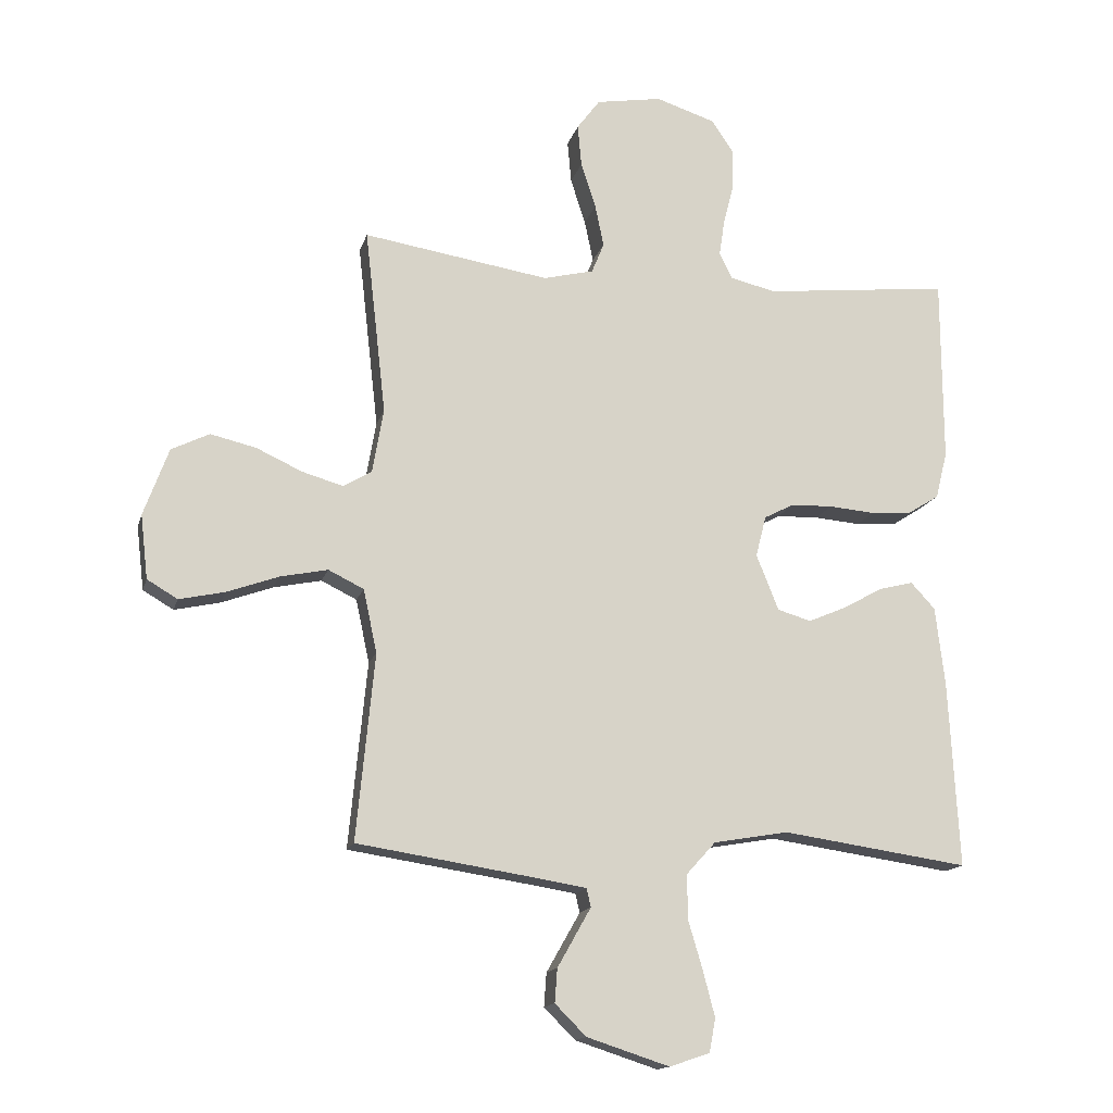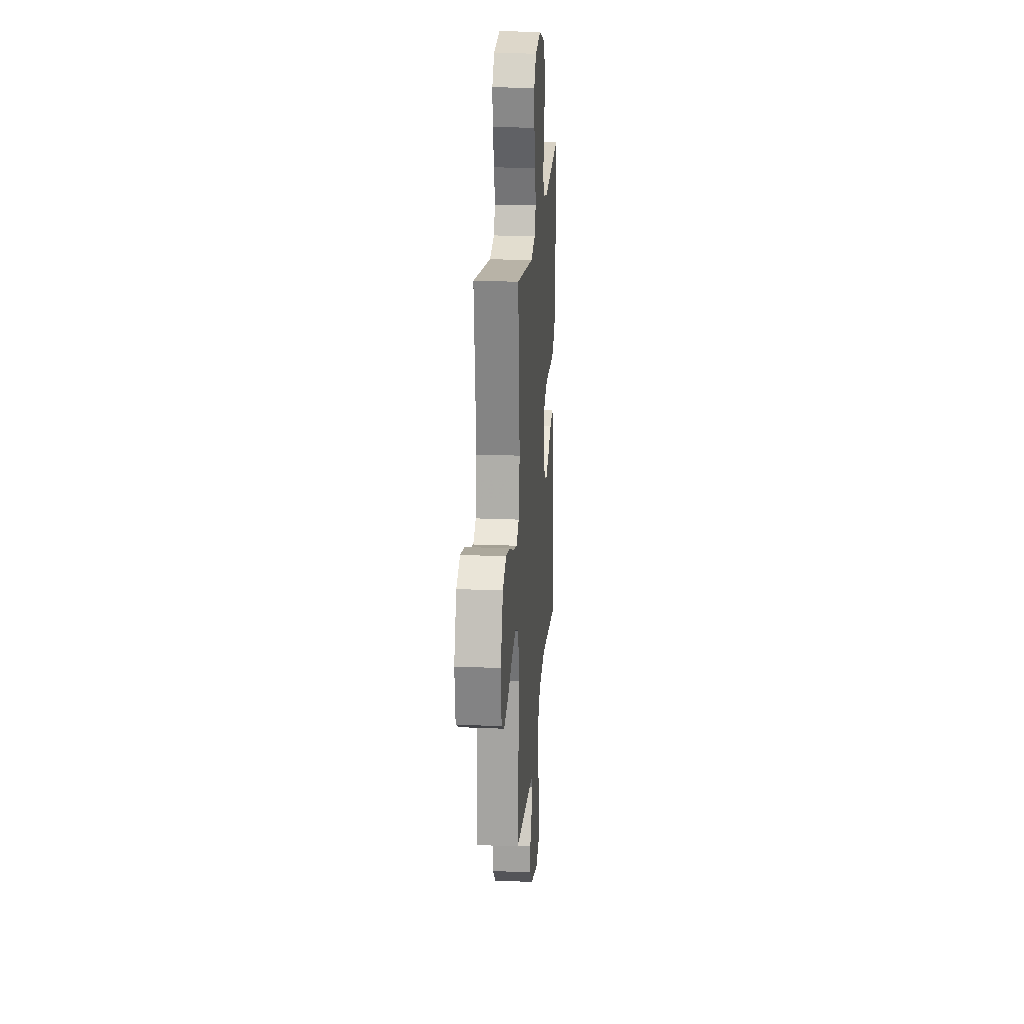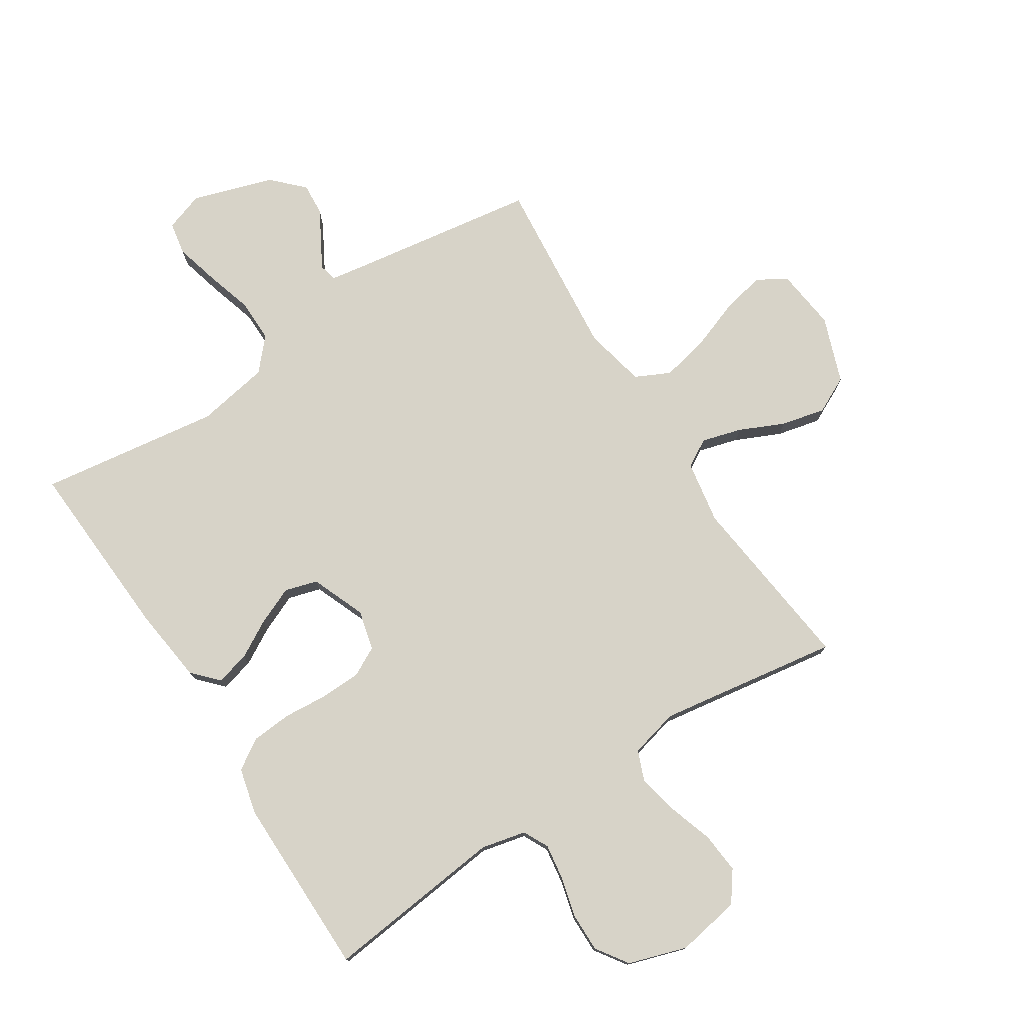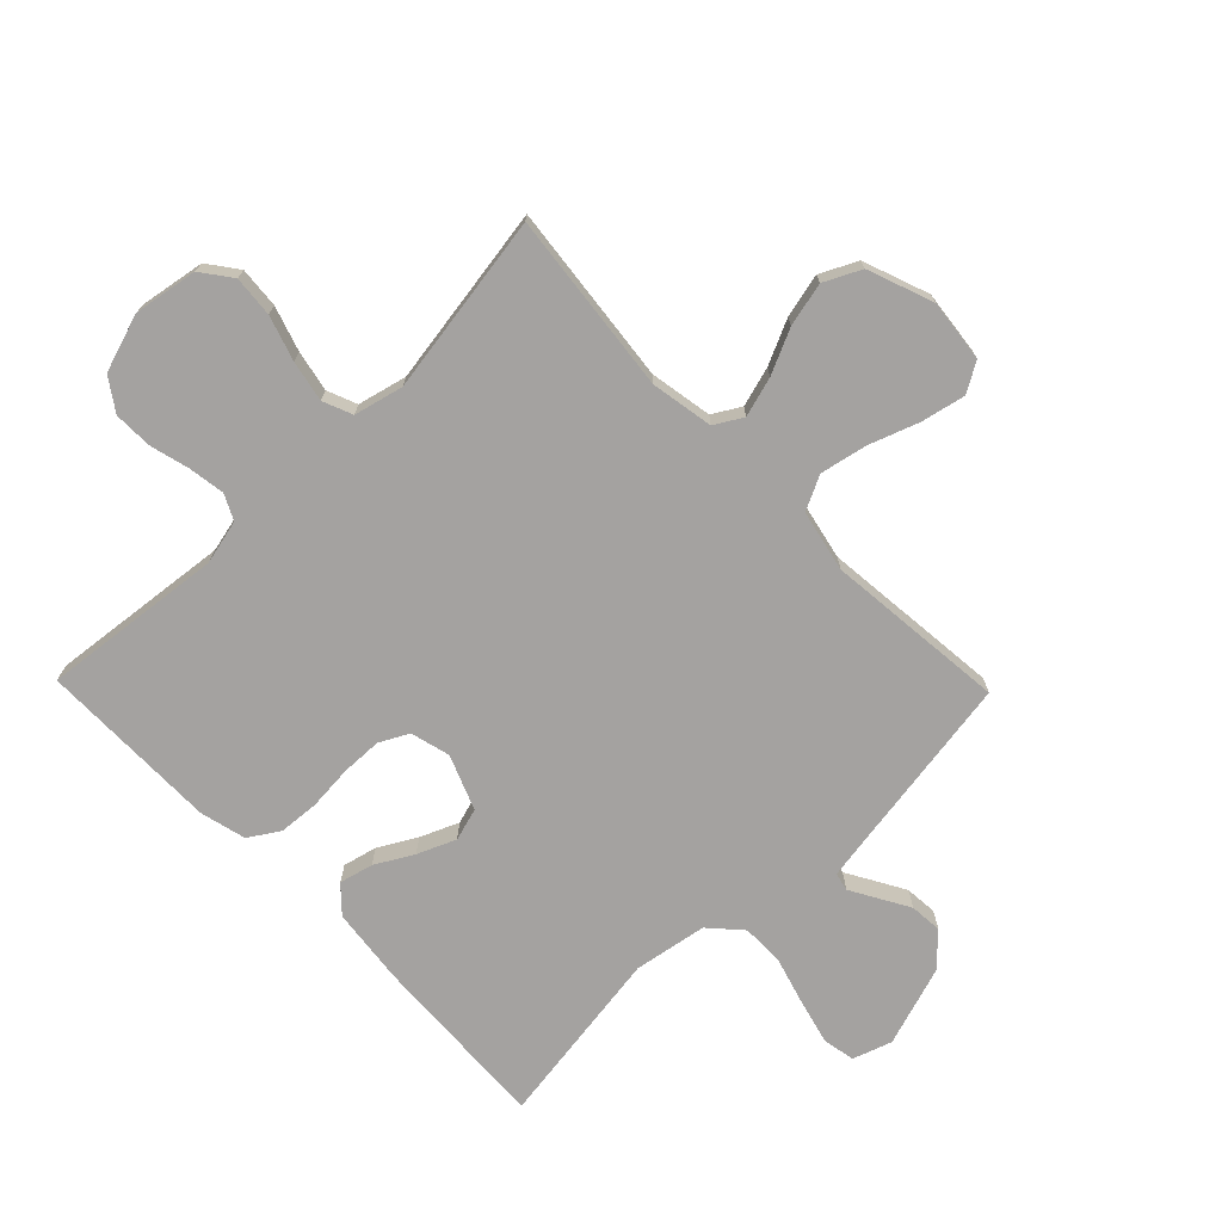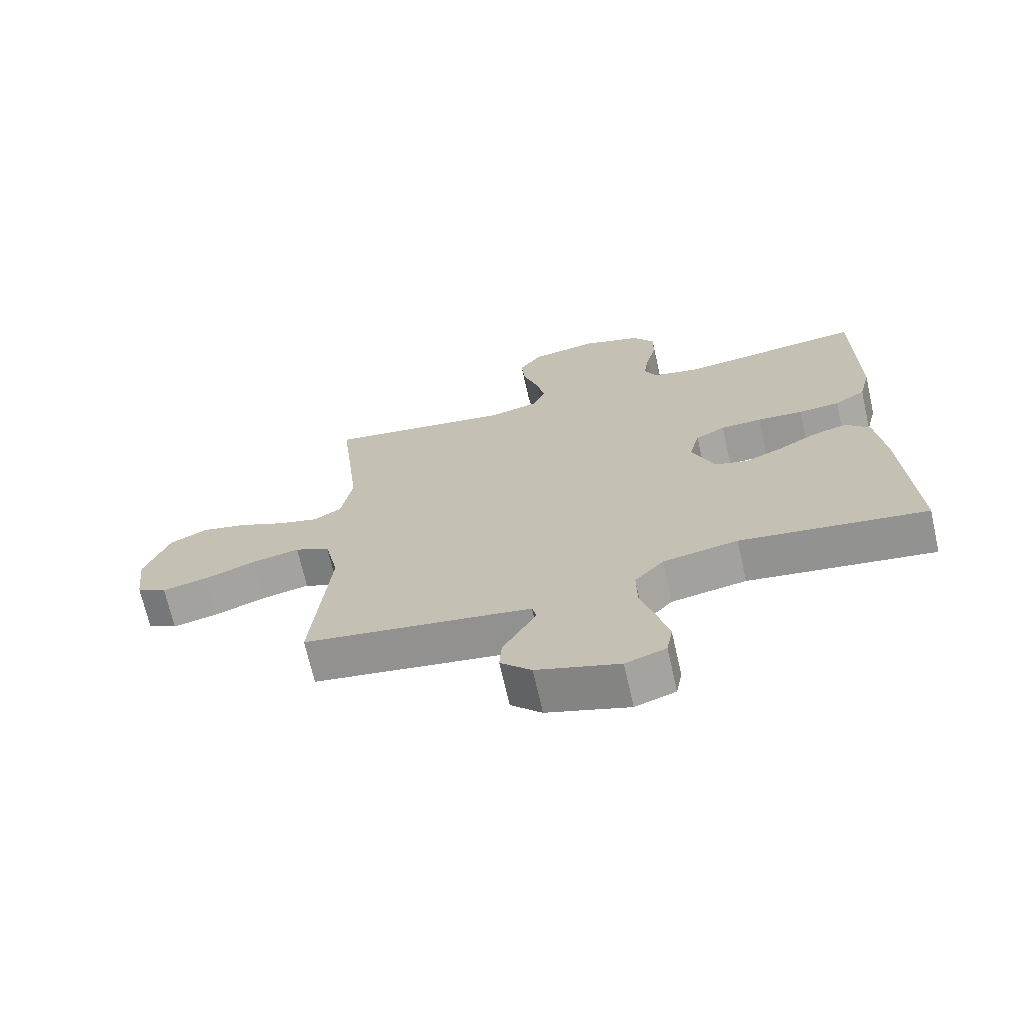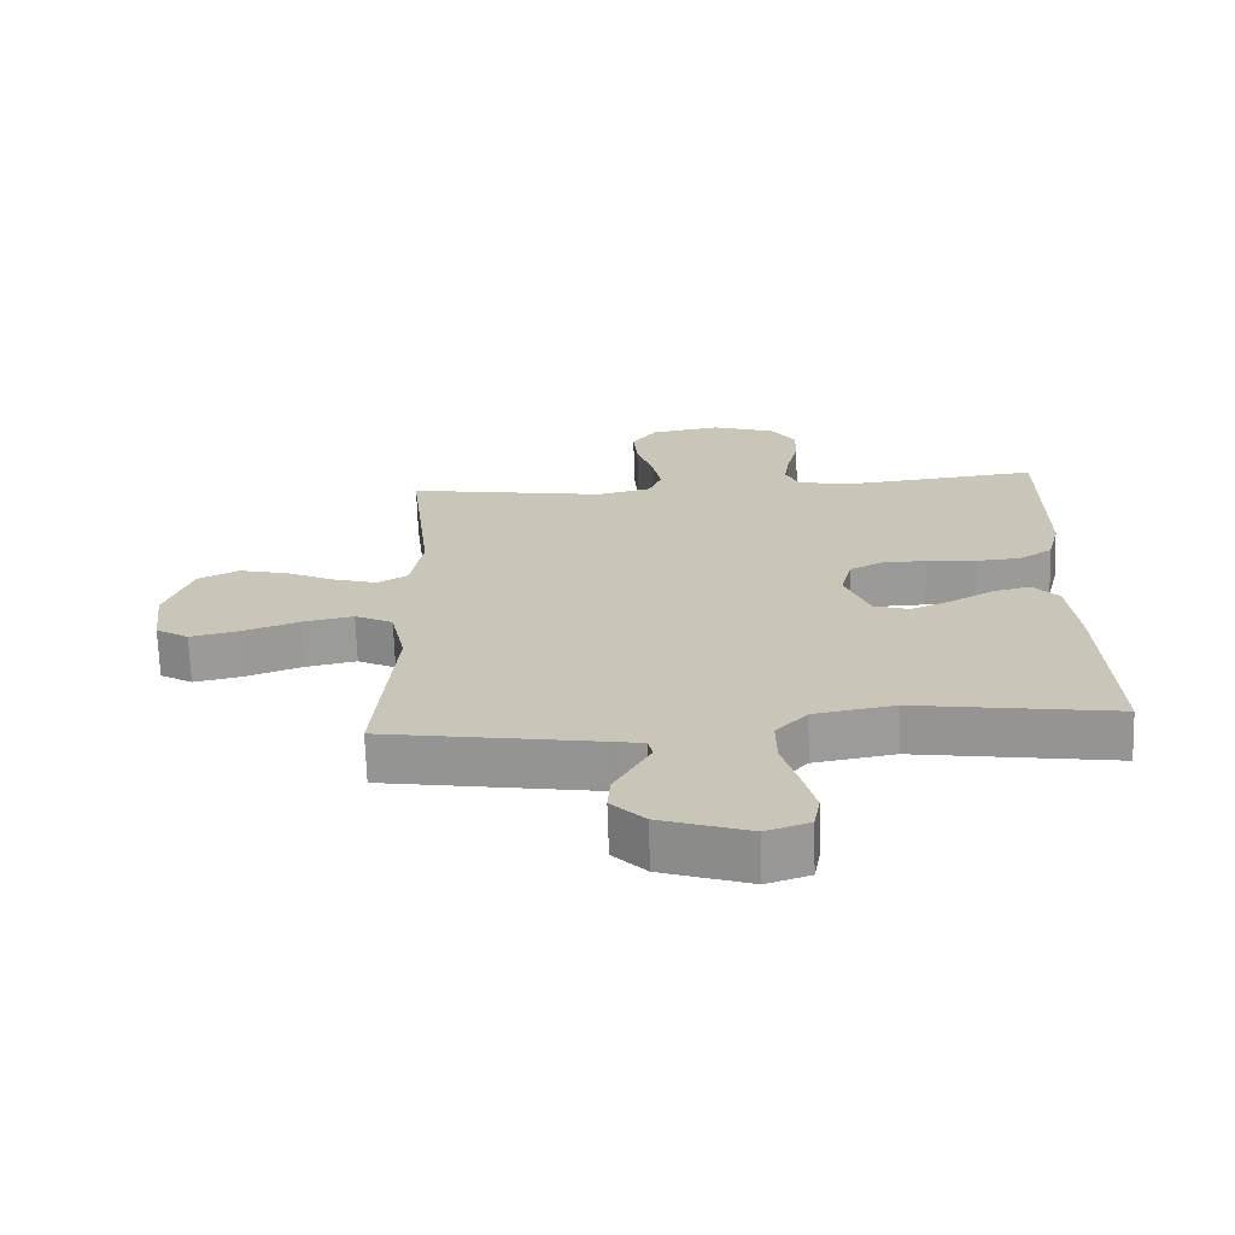
<metadata>
{"format":"obj","ext":"obj","renderer":"f3d","projection":"perspective","resolution":1024,"background":"white","views":[{"elev":-15.1,"azim":166.0,"up":"+Z"},{"elev":21.5,"azim":94.4,"up":"+Z"},{"elev":76.6,"azim":-32.9,"up":"+Y"},{"elev":-72.7,"azim":44.2,"up":"+Y"},{"elev":-69.6,"azim":-167.2,"up":"+Z"},{"elev":-69.0,"azim":-178.2,"up":"+Z"}]}
</metadata>
<code>
v 0.5 0.07 -0.5
v 0.2 0.07 -0.546
v 0.132 0.07 -0.557
v 0.125 0.07 -0.587
v 0.15 0.07 -0.631
v 0.179 0.07 -0.682
v 0.183 0.07 -0.736
v 0.133 0.07 -0.786
v 0 0.07 -0.829
v -0.065 0.07 -0.807
v -0.075 0.07 -0.753
v -0.056 0.07 -0.68
v -0.033 0.07 -0.602
v -0.032 0.07 -0.53
v -0.079 0.07 -0.478
v -0.2 0.07 -0.457
v -0.5 0.07 -0.5
v -0.484 0.07 -0.2
v -0.469 0.07 -0.072
v -0.43 0.07 -0.03
v -0.374 0.07 -0.044
v -0.312 0.07 -0.079
v -0.249 0.07 -0.106
v -0.195 0.07 -0.09
v -0.159 0.07 0
v -0.176 0.07 0.066
v -0.224 0.07 0.091
v -0.291 0.07 0.093
v -0.365 0.07 0.087
v -0.432 0.07 0.092
v -0.482 0.07 0.124
v -0.501 0.07 0.2
v -0.5 0.07 0.5
v -0.2 0.07 0.467
v -0.126 0.07 0.484
v -0.105 0.07 0.526
v -0.114 0.07 0.586
v -0.131 0.07 0.652
v -0.132 0.07 0.716
v -0.096 0.07 0.769
v 0 0.07 0.8
v 0.106 0.07 0.782
v 0.143 0.07 0.732
v 0.137 0.07 0.664
v 0.113 0.07 0.59
v 0.099 0.07 0.522
v 0.119 0.07 0.473
v 0.2 0.07 0.453
v 0.5 0.07 0.5
v 0.466 0.07 0.2
v 0.484 0.07 0.096
v 0.53 0.07 0.069
v 0.596 0.07 0.088
v 0.67 0.07 0.122
v 0.743 0.07 0.139
v 0.804 0.07 0.109
v 0.844 0.07 0
v 0.832 0.07 -0.103
v 0.783 0.07 -0.132
v 0.71 0.07 -0.116
v 0.627 0.07 -0.086
v 0.55 0.07 -0.07
v 0.493 0.07 -0.098
v 0.471 0.07 -0.2
v 0.5 0 -0.5
v 0.2 0 -0.546
v 0.132 0 -0.557
v 0.125 0 -0.587
v 0.15 0 -0.631
v 0.179 0 -0.682
v 0.183 0 -0.736
v 0.133 0 -0.786
v 0 0 -0.829
v -0.065 0 -0.807
v -0.075 0 -0.753
v -0.056 0 -0.68
v -0.033 0 -0.602
v -0.032 0 -0.53
v -0.079 0 -0.478
v -0.2 0 -0.457
v -0.5 0 -0.5
v -0.484 0 -0.2
v -0.469 0 -0.072
v -0.43 0 -0.03
v -0.374 0 -0.044
v -0.312 0 -0.079
v -0.249 0 -0.106
v -0.195 0 -0.09
v -0.159 0 0
v -0.176 0 0.066
v -0.224 0 0.091
v -0.291 0 0.093
v -0.365 0 0.087
v -0.432 0 0.092
v -0.482 0 0.124
v -0.501 0 0.2
v -0.5 0 0.5
v -0.2 0 0.467
v -0.126 0 0.484
v -0.105 0 0.526
v -0.114 0 0.586
v -0.131 0 0.652
v -0.132 0 0.716
v -0.096 0 0.769
v 0 0 0.8
v 0.106 0 0.782
v 0.143 0 0.732
v 0.137 0 0.664
v 0.113 0 0.59
v 0.099 0 0.522
v 0.119 0 0.473
v 0.2 0 0.453
v 0.5 0 0.5
v 0.466 0 0.2
v 0.484 0 0.096
v 0.53 0 0.069
v 0.596 0 0.088
v 0.67 0 0.122
v 0.743 0 0.139
v 0.804 0 0.109
v 0.844 0 0
v 0.832 0 -0.103
v 0.783 0 -0.132
v 0.71 0 -0.116
v 0.627 0 -0.086
v 0.55 0 -0.07
v 0.493 0 -0.098
v 0.471 0 -0.2
f 59 60 61
f 58 59 61
f 57 58 61
f 56 57 61
f 55 56 61
f 54 55 61
f 53 54 61
f 52 53 61 62
f 51 52 62 63
f 48 49 50
f 51 63 64
f 50 51 64
f 48 50 64
f 47 48 64
f 43 44 45
f 42 43 45
f 41 42 45
f 40 41 45
f 39 40 45
f 38 39 45
f 37 38 45
f 36 37 45 46
f 35 36 46 47
f 32 33 34
f 31 32 34
f 30 31 34
f 29 30 34
f 28 29 34
f 34 35 47
f 28 34 47
f 27 28 47
f 20 21 22
f 19 20 22
f 18 19 22
f 17 18 22
f 16 17 22
f 15 16 22 23
f 14 15 23 24
f 11 12 13
f 10 11 13
f 9 10 13
f 8 9 13
f 7 8 13
f 6 7 13
f 5 6 13
f 4 5 13 14
f 14 24 25
f 4 14 25
f 3 4 25
f 64 1 2
f 26 27 47 64
f 25 26 64
f 3 25 64
f 2 3 64
f 125 124 123
f 125 123 122
f 125 122 121
f 125 121 120
f 125 120 119
f 125 119 118
f 125 118 117
f 126 125 117 116
f 127 126 116 115
f 114 113 112
f 128 127 115
f 128 115 114
f 128 114 112
f 128 112 111
f 109 108 107
f 109 107 106
f 109 106 105
f 109 105 104
f 109 104 103
f 109 103 102
f 109 102 101
f 110 109 101 100
f 111 110 100 99
f 98 97 96
f 98 96 95
f 98 95 94
f 98 94 93
f 98 93 92
f 111 99 98
f 111 98 92
f 111 92 91
f 86 85 84
f 86 84 83
f 86 83 82
f 86 82 81
f 86 81 80
f 87 86 80 79
f 88 87 79 78
f 77 76 75
f 77 75 74
f 77 74 73
f 77 73 72
f 77 72 71
f 77 71 70
f 77 70 69
f 78 77 69 68
f 89 88 78
f 89 78 68
f 89 68 67
f 66 65 128
f 128 111 91 90
f 128 90 89
f 128 89 67
f 128 67 66
f 1 65 66 2
f 2 66 67 3
f 3 67 68 4
f 4 68 69 5
f 5 69 70 6
f 6 70 71 7
f 7 71 72 8
f 8 72 73 9
f 9 73 74 10
f 10 74 75 11
f 11 75 76 12
f 12 76 77 13
f 13 77 78 14
f 14 78 79 15
f 15 79 80 16
f 16 80 81 17
f 17 81 82 18
f 18 82 83 19
f 19 83 84 20
f 20 84 85 21
f 21 85 86 22
f 22 86 87 23
f 23 87 88 24
f 24 88 89 25
f 25 89 90 26
f 26 90 91 27
f 27 91 92 28
f 28 92 93 29
f 29 93 94 30
f 30 94 95 31
f 31 95 96 32
f 32 96 97 33
f 33 97 98 34
f 34 98 99 35
f 35 99 100 36
f 36 100 101 37
f 37 101 102 38
f 38 102 103 39
f 39 103 104 40
f 40 104 105 41
f 41 105 106 42
f 42 106 107 43
f 43 107 108 44
f 44 108 109 45
f 45 109 110 46
f 46 110 111 47
f 47 111 112 48
f 48 112 113 49
f 49 113 114 50
f 50 114 115 51
f 51 115 116 52
f 52 116 117 53
f 53 117 118 54
f 54 118 119 55
f 55 119 120 56
f 56 120 121 57
f 57 121 122 58
f 58 122 123 59
f 59 123 124 60
f 60 124 125 61
f 61 125 126 62
f 62 126 127 63
f 63 127 128 64
f 64 128 65 1

</code>
